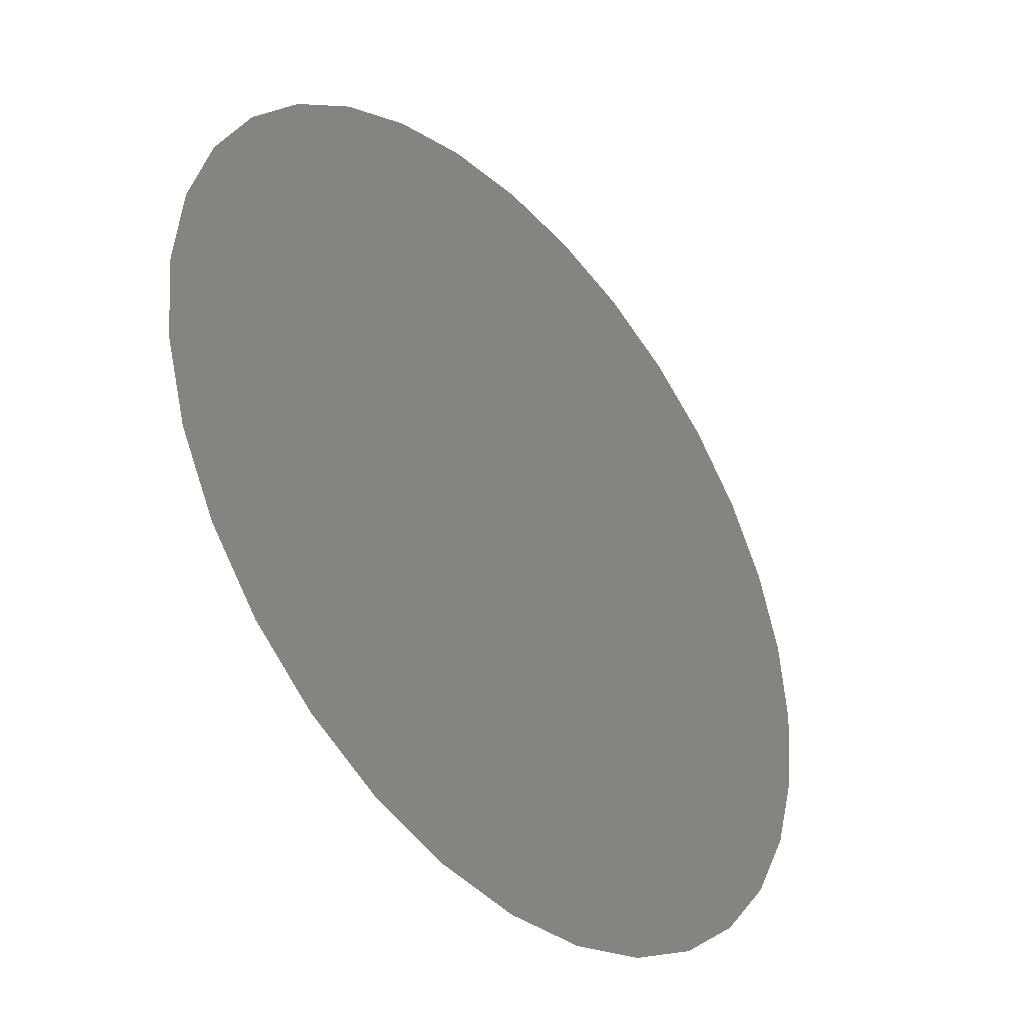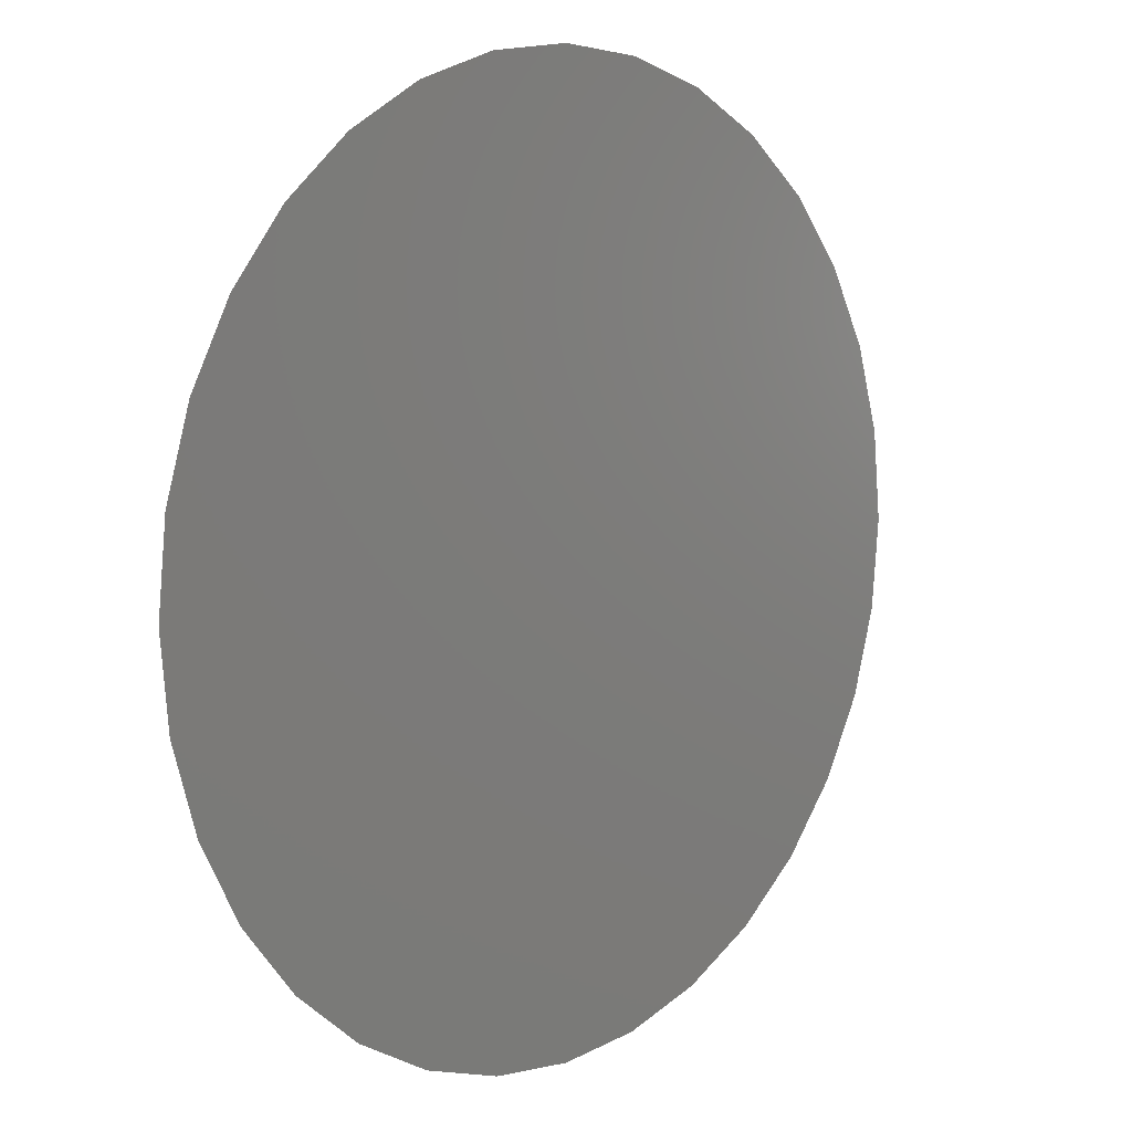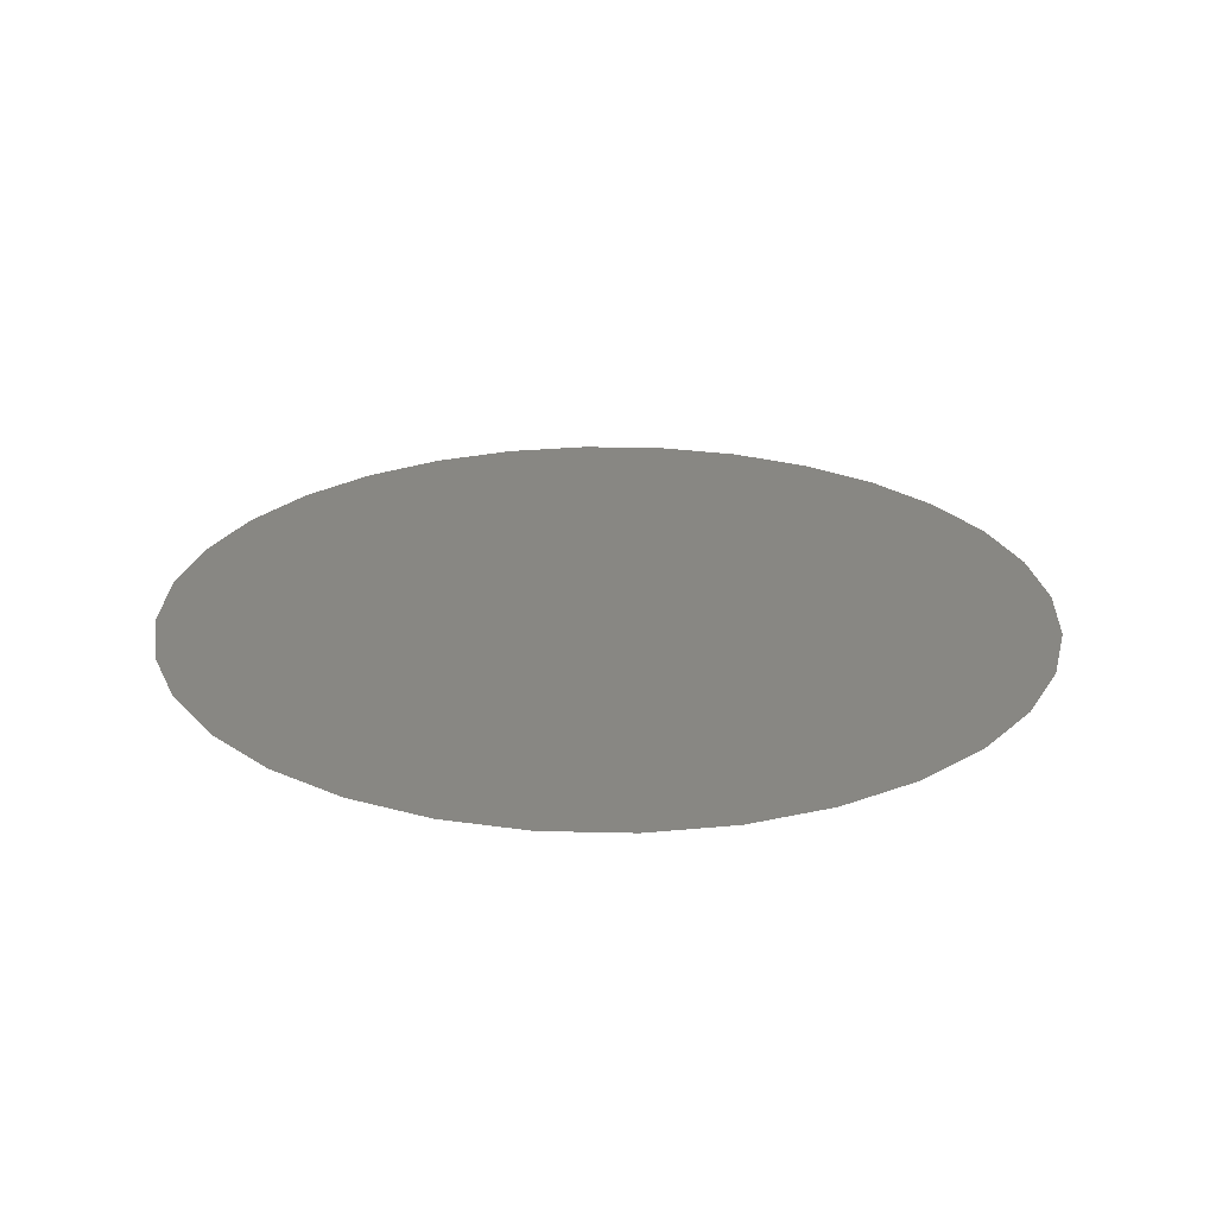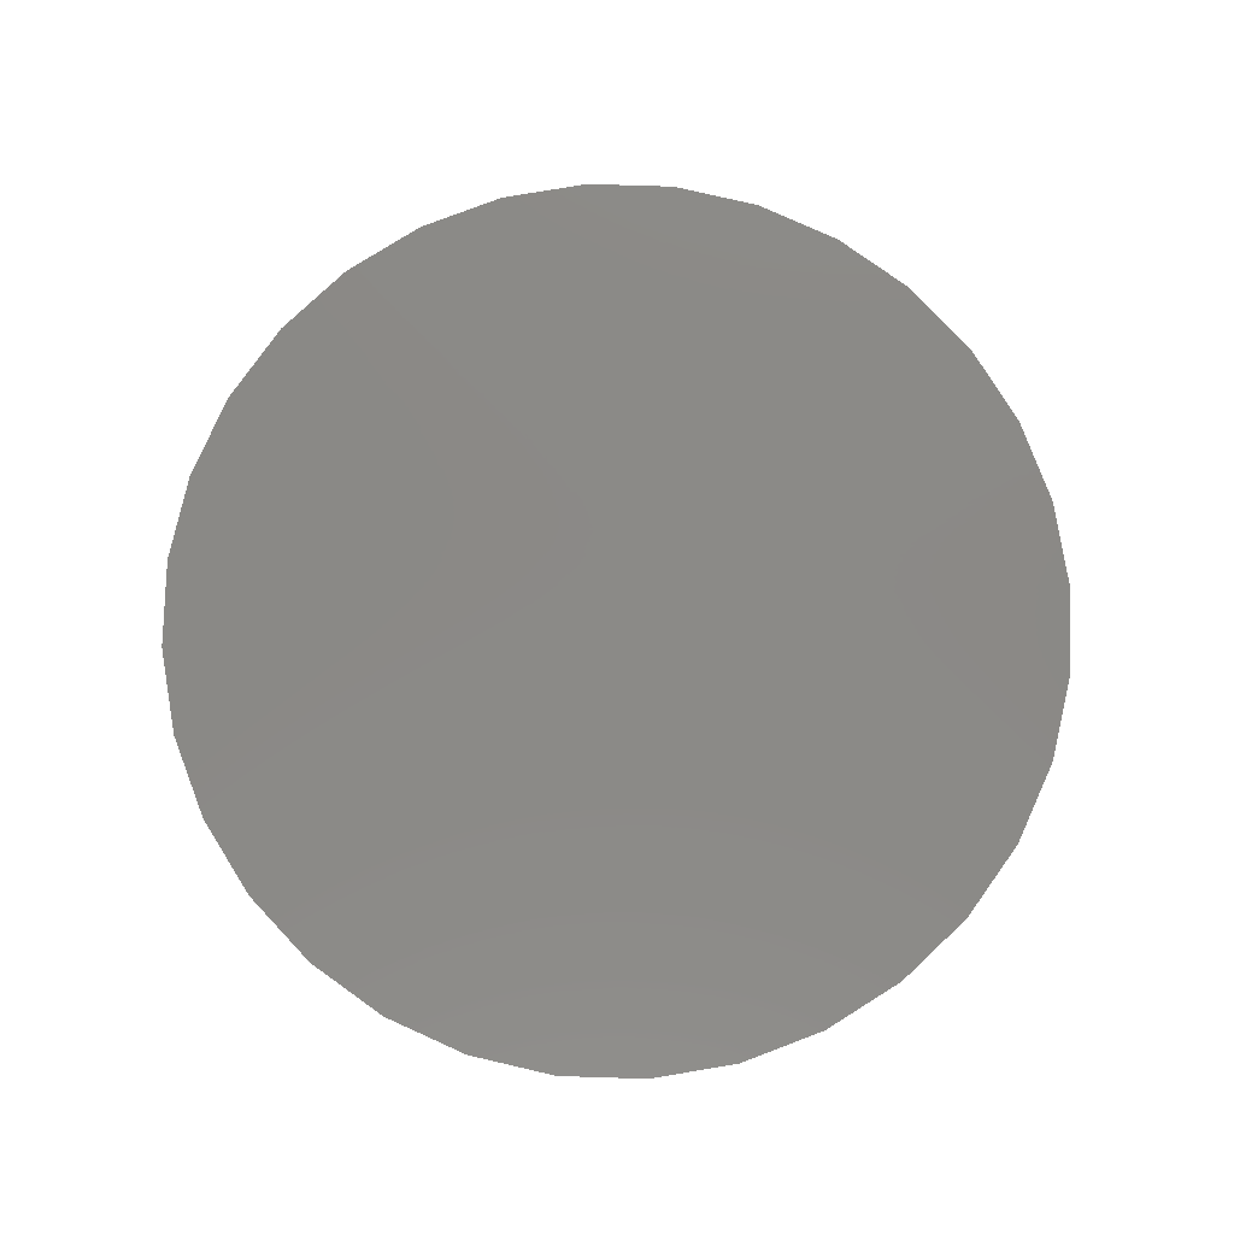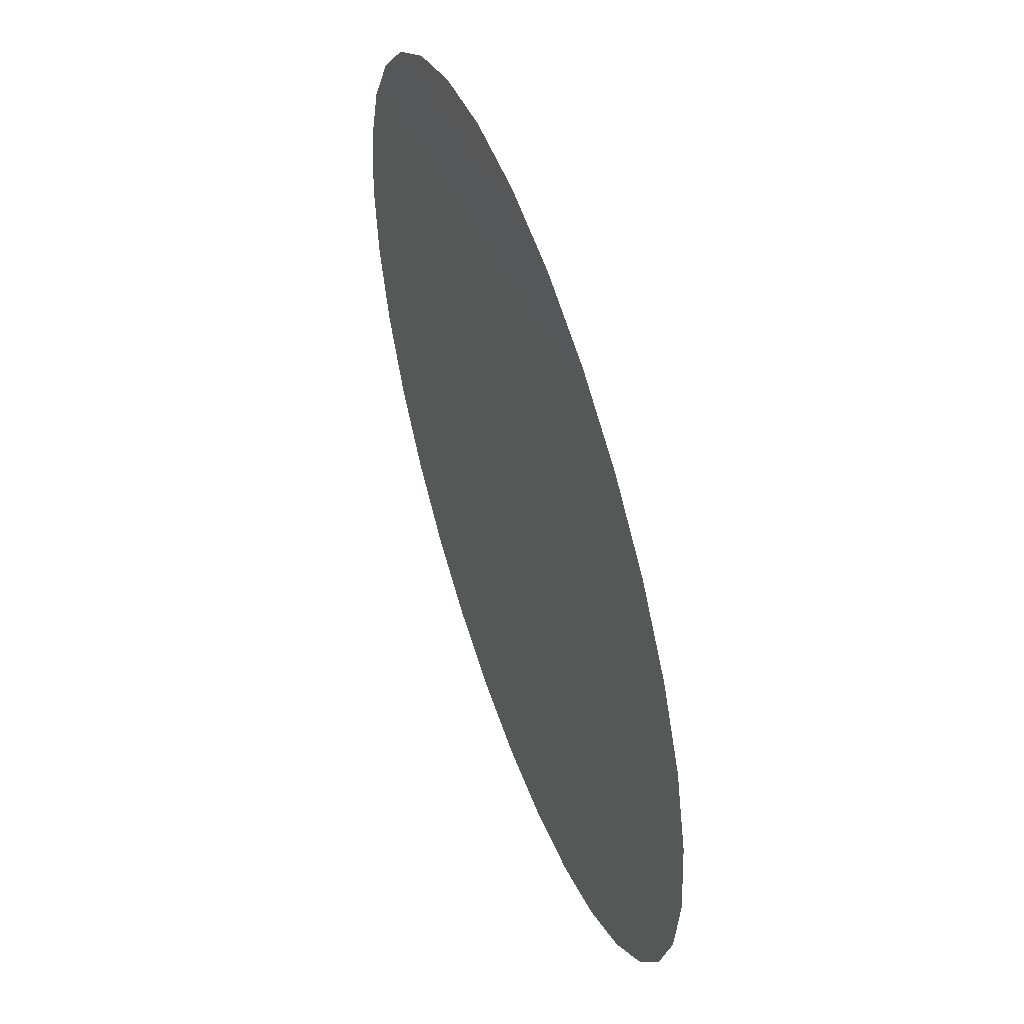
<metadata>
{"format":"stl","ext":"stl","renderer":"f3d","projection":"perspective","resolution":1024,"background":"white","views":[{"elev":-40.3,"azim":131.0,"up":"+Y"},{"elev":8.1,"azim":133.4,"up":"+Y"},{"elev":24.8,"azim":154.1,"up":"+Z"},{"elev":79.8,"azim":-127.6,"up":"+Z"},{"elev":53.7,"azim":70.9,"up":"+Y"}]}
</metadata>
<code>
# stl→obj: 33 verts, 32 faces
v 0 0 0
v 0 0.02 0
v -0.003902 0.01962 0
v -0.007654 0.01848 0
v -0.01111 0.01663 0
v -0.01414 0.01414 0
v -0.01663 0.01111 0
v -0.01848 0.007654 0
v -0.01962 0.003902 0
v -0.02 0 0
v -0.01962 -0.003902 0
v -0.01848 -0.007654 0
v -0.01663 -0.01111 0
v -0.01414 -0.01414 0
v -0.01111 -0.01663 0
v -0.007654 -0.01848 0
v -0.003902 -0.01962 0
v 0 -0.02 0
v 0.003902 -0.01962 0
v 0.007654 -0.01848 0
v 0.01111 -0.01663 0
v 0.01414 -0.01414 0
v 0.01663 -0.01111 0
v 0.01848 -0.007654 0
v 0.01962 -0.003902 0
v 0.02 0 0
v 0.01962 0.003902 0
v 0.01848 0.007654 0
v 0.01663 0.01111 0
v 0.01414 0.01414 0
v 0.01111 0.01663 0
v 0.007654 0.01848 0
v 0.003902 0.01962 0
f 1 2 3
f 1 3 4
f 1 4 5
f 1 5 6
f 1 6 7
f 1 7 8
f 1 8 9
f 1 9 10
f 1 10 11
f 1 11 12
f 1 12 13
f 1 13 14
f 1 14 15
f 1 15 16
f 1 16 17
f 1 17 18
f 1 18 19
f 1 19 20
f 1 20 21
f 1 21 22
f 1 22 23
f 1 23 24
f 1 24 25
f 1 25 26
f 1 26 27
f 1 27 28
f 1 28 29
f 1 29 30
f 1 30 31
f 1 31 32
f 1 32 33
f 1 33 2

</code>
